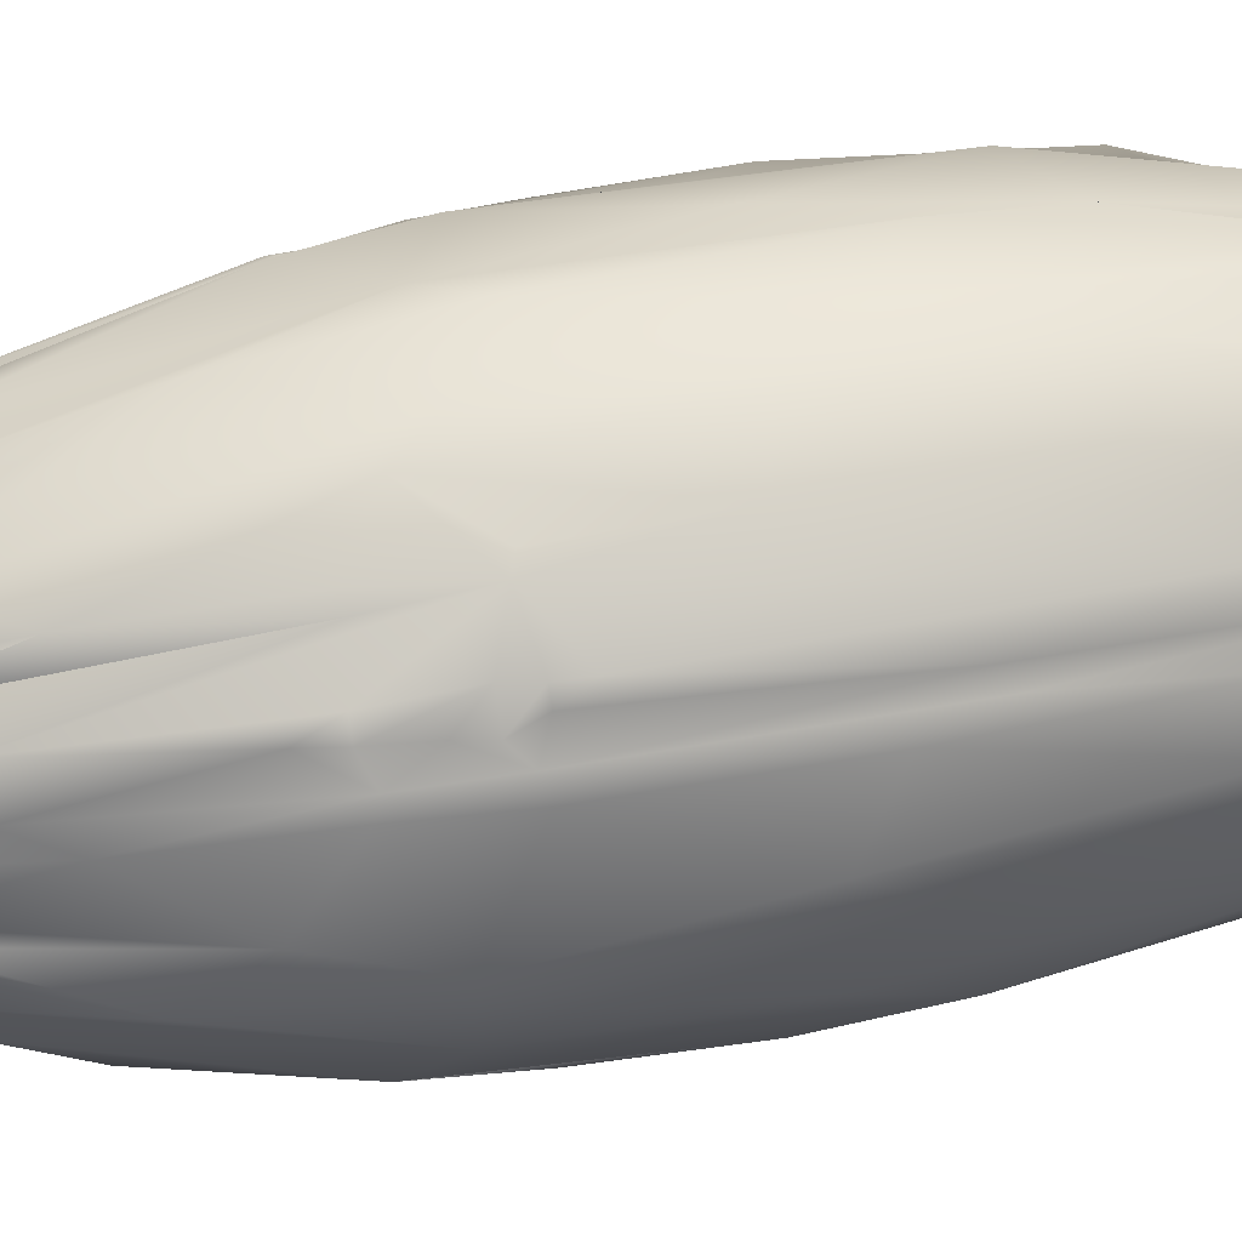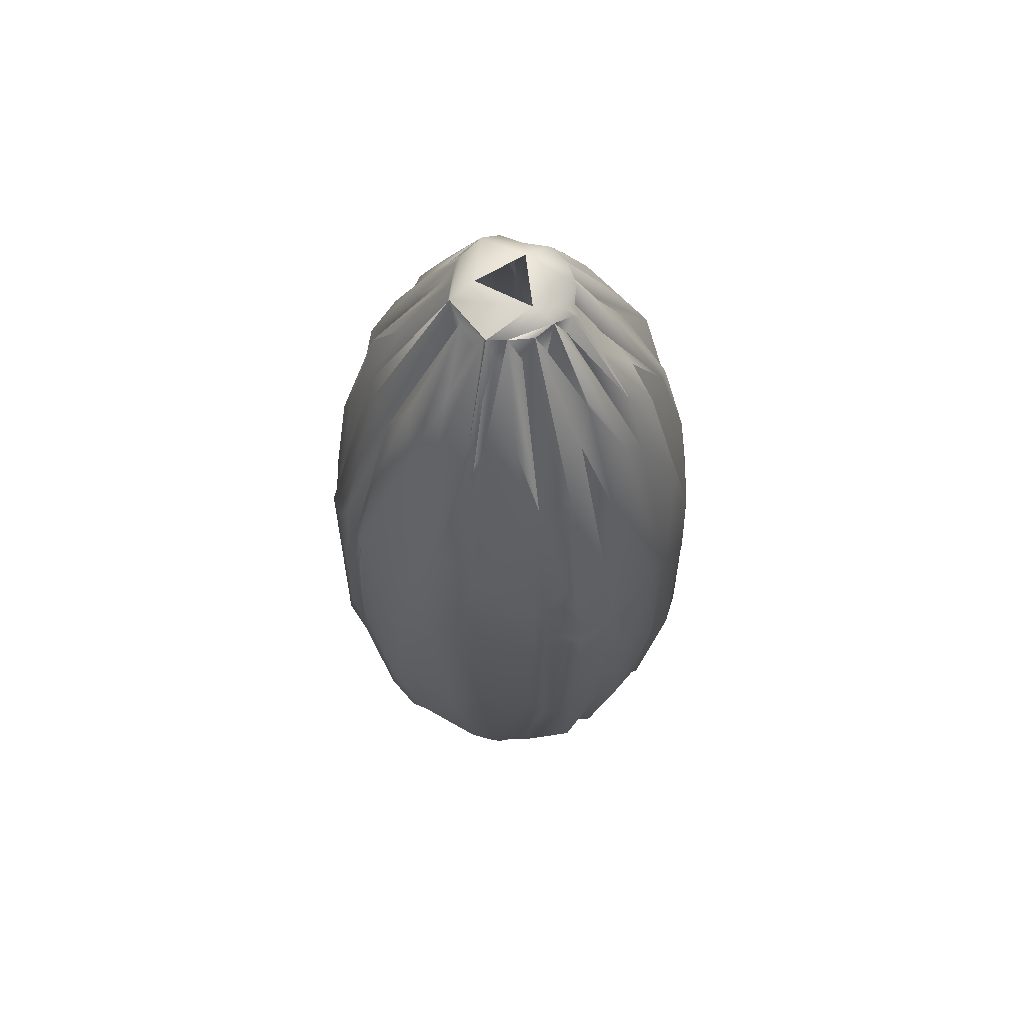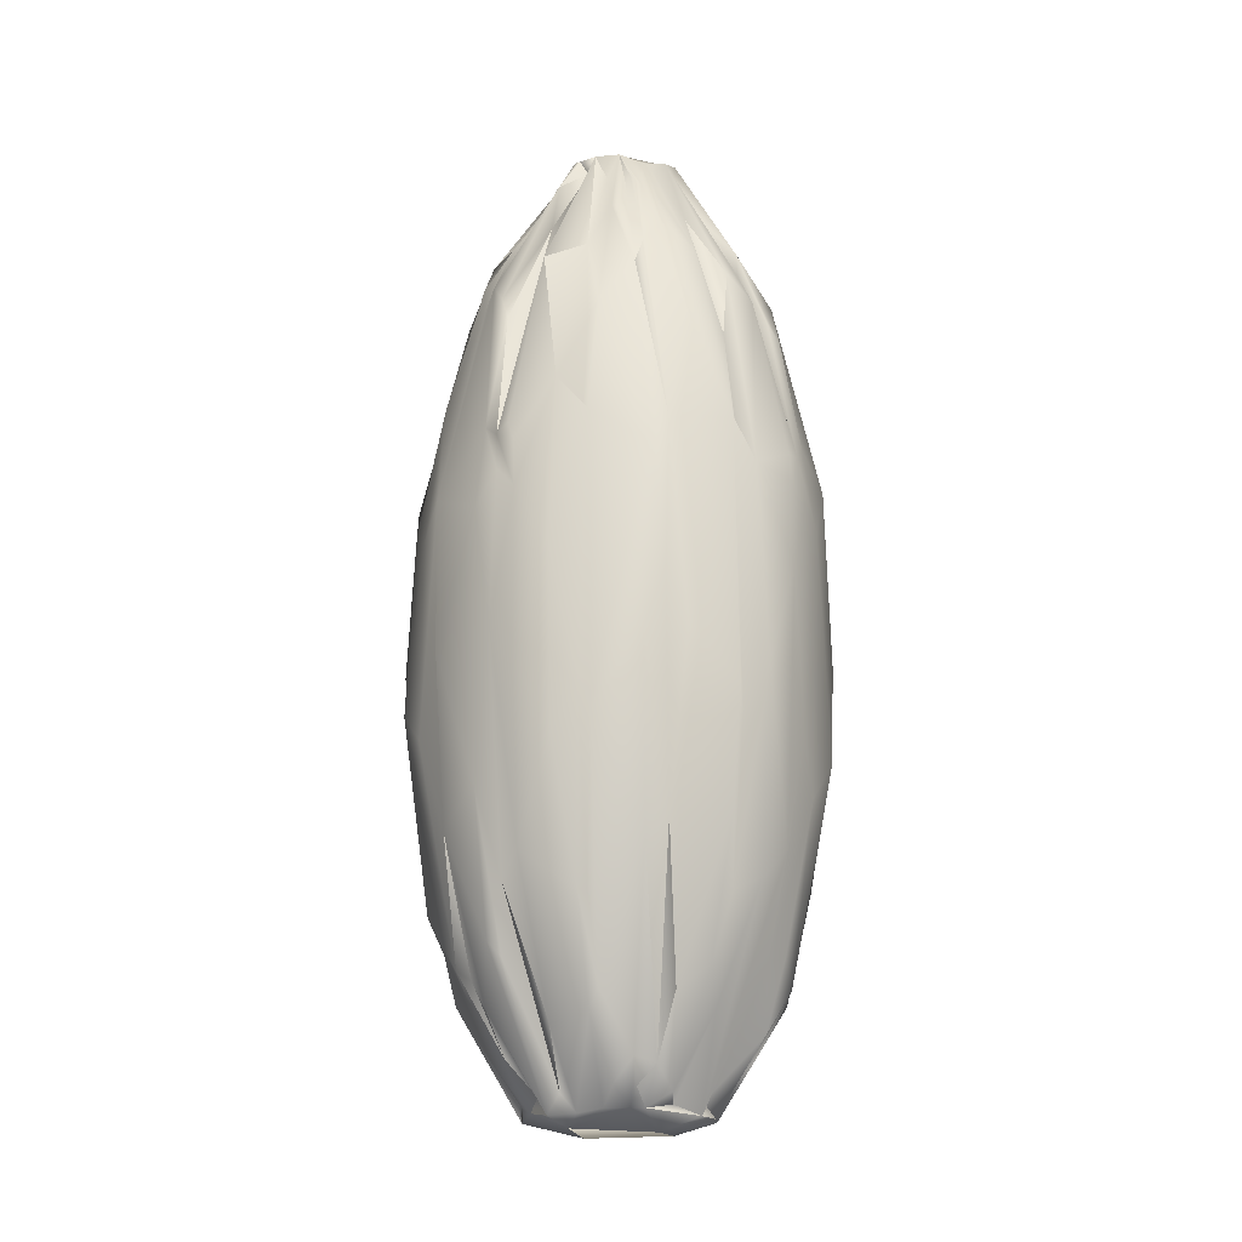
<metadata>
{"format":"obj","ext":"obj","renderer":"f3d","projection":"perspective","resolution":1024,"background":"white","views":[{"elev":52.6,"azim":-101.2,"up":"+Z"},{"elev":63.3,"azim":-64.1,"up":"+Y"},{"elev":-18.2,"azim":78.2,"up":"+Y"}]}
</metadata>
<code>
g
v 0.02 0.201 -0.004
v 0.012 0.213 -0.003
v 0.019 0.003 -0.001
v 0.016 0.002 -0.013
v 0.002 0.212 -0.014
v -0.01 0.011 -0.023
v -0.032 0.119 -0.031
v -0.03 0.121 -0.033
v -0.009 0.214 0.01
v -0.012 0.214 0.005
v -0.03 0.146 0.029
v -0.031 0.14 0.029
v -0.029 0.14 0.032
v 0.002 0.21 0.015
v 0.001 0.213 0.012
v 0.003 0.199 0.02
v 0.004 0.003 0.019
v 0.031 0.139 0.03
v 0.032 0.135 0.029
v 0.016 0.002 0.012
v 0.017 0.003 0.007
v -0.002 0.193 -0.022
v -0.001 0.209 -0.015
v 0 0.004 -0.019
v -0.004 0.007 -0.02
v -0.006 0.003 -0.018
v -0.021 0.138 -0.036
v -0.022 0.123 -0.038
v -0.021 0.197 -0.005
v -0.014 0.209 -0.003
v -0.012 0.213 -0.006
v -0.026 0.013 0.005
v -0.014 0.206 0.006
v -0.014 0.209 0.003
v -0.021 0.138 0.036
v -0.022 0.123 0.039
v -0.005 0.006 0.02
v -0.001 0.005 0.02
v 0.001 0.004 0.02
v 0.008 0.013 0.025
v -0.004 0.214 0.012
v -0.002 0.209 0.014
v -0.003 0.2 0.02
v -0.005 0.201 -0.02
v -0.004 0.214 -0.012
v -0.019 0.122 0.04
v -0.019 0.098 0.041
v -0.022 0.076 0.038
v -0.018 0.062 0.039
v -0.016 0.026 0.028
v -0.014 0.027 0.032
v -0.006 0.002 0.019
v -0.009 0.005 0.016
v 0.039 0.139 -0.016
v 0.041 0.14 -0.015
v 0.034 0.162 -0.015
v 0.03 0.183 -0.01
v 0.022 0.194 -0.01
v 0.012 0.211 -0.005
v 0.009 0.031 -0.033
v 0.008 0.025 -0.033
v 0.008 0.014 -0.026
v 0.004 0.002 -0.019
v 0.006 0.006 -0.018
v 0.006 0.006 0.018
v 0.008 0.03 0.035
v 0.009 0.028 0.032
v -0.013 0.003 -0.014
v -0.018 0.011 -0.02
v -0.004 0 -0.012
v -0.017 0.002 -0.009
v -0.019 0.003 -0.002
v -0.013 0 0.005
v 0.011 0.002 -0.017
v 0.013 -0.001 -0.005
v 0.007 0 0.012
v -0.017 0.002 0.009
v -0.013 0.003 0.014
v 0.011 0.002 0.017
v 0.019 0.003 0.002
v -0.018 0.011 0.02
v 0.017 0.205 -0.001
v 0.029 0.189 -0.003
v 0.025 0.011 -0.002
v 0.009 0.174 -0.032
v 0.008 0.175 -0.034
v 0.008 0.19 -0.025
v 0.005 0.195 -0.024
v 0.005 0.207 -0.015
v 0.003 0.214 -0.013
v -0.001 0.013 -0.026
v -0.019 0.139 -0.038
v -0.016 0.166 -0.034
v -0.016 0.181 -0.027
v -0.009 0.195 -0.022
v -0.007 0.207 -0.012
v -0.029 0.016 -0.004
v -0.027 0.016 -0.004
v -0.023 0.01 -0.004
v -0.018 0.006 -0.004
v -0.019 0.003 0.002
v -0.019 0.006 0.004
v -0.028 0.015 0.003
v 0.001 0.211 0.014
v 0 0.189 0.029
v -0.001 0.013 0.026
v 0.041 0.139 0.015
v 0.039 0.139 0.016
v 0.035 0.167 0.012
v 0.034 0.162 0.014
v 0.028 0.183 0.013
v 0.024 0.195 0.007
v 0.014 0.207 0.006
v 0.024 0.195 0.006
v 0.013 0.214 0.003
v 0.02 0.007 0.001
v 0.027 0.012 0.003
v 0.043 0.083 -0.015
v 0.04 0.058 -0.014
v 0.041 0.077 -0.016
v 0.035 0.043 -0.015
v 0.033 0.029 -0.011
v 0.028 0.021 -0.013
v 0.021 0.006 -0.006
v 0.017 0.004 -0.007
v -0.029 0.185 0.005
v -0.027 0.191 0.003
v -0.014 0.214 0.001
v -0.02 0.2 0.003
v -0.026 0.189 0.006
v 0.009 0.174 0.032
v 0.007 0.18 0.032
v 0.008 0.19 0.026
v 0.006 0.202 0.017
v 0.004 0.211 0.013
v 0.041 0.082 0.017
v 0.043 0.076 0.015
v 0.036 0.042 0.014
v 0.032 0.024 0.011
v 0.036 0.042 0.016
v 0.028 0.02 0.012
v 0.022 0.007 0.006
v -0.019 0.122 -0.04
v -0.019 0.087 -0.041
v -0.022 0.078 -0.038
v -0.017 0.027 -0.029
v -0.017 0.046 -0.036
v -0.009 0.004 -0.016
v -0.009 0.215 -0.01
v -0.021 0.183 -0.024
v -0.025 0.129 -0.037
v -0.028 0.142 -0.031
v -0.031 0.14 -0.029
v -0.029 0.131 -0.033
v -0.033 0.126 -0.029
v -0.03 0.076 -0.034
v -0.022 0.04 -0.032
v -0.026 0.039 -0.029
v -0.012 0.214 0.005
v -0.004 0.217 0.007
v -0.013 0.212 0
v 0.008 0.215 -0.011
v 0.011 0.214 -0.008
v 0.011 0.214 0.008
v 0.007 0.217 0
v 0.007 0.214 0.012
v 0.008 0.214 0.011
v -0.003 0.216 -0.007
v -0.007 0.207 0.012
v -0.014 0.186 0.024
v -0.023 0.176 0.026
v -0.029 0.126 0.033
v -0.019 0.139 0.038
v -0.01 0.133 0.043
v -0.015 0.167 0.033
v -0.007 0.18 0.032
v -0.009 0.195 0.023
v -0.008 0.196 0.022
v -0.004 0.126 0.044
v 0.009 0.119 0.044
v 0.008 0.15 0.04
v -0.002 0.174 0.034
v 0.014 0.127 0.042
v 0.015 0.177 0.031
v 0.028 0.121 0.036
v 0.027 0.139 0.034
v 0.02 0.172 0.03
v 0.01 0.206 0.016
v -0.032 0.131 0.029
v -0.033 0.126 0.029
v -0.03 0.121 0.033
v -0.031 0.116 0.034
v -0.032 0.121 0.031
v -0.026 0.095 0.037
v -0.028 0.048 0.031
v -0.011 0.207 -0.008
v -0.025 0.179 -0.019
v -0.034 0.138 -0.025
v -0.036 0.139 -0.023
v -0.035 0.123 -0.026
v -0.042 0.131 -0.01
v -0.031 0.167 -0.019
v -0.031 0.18 -0.01
v -0.024 0.19 -0.013
v -0.039 0.161 0
v -0.044 0.131 0.006
v -0.045 0.122 -0.001
v -0.045 0.079 0.005
v -0.043 0.094 0.011
v -0.038 0.122 0.024
v -0.036 0.139 0.023
v -0.038 0.087 0.024
v -0.035 0.123 0.026
v -0.034 0.046 0.021
v -0.039 0.048 0.013
v -0.024 0.013 0.013
v -0.028 0.016 0.01
v -0.039 0.045 0.007
v -0.044 0.094 -0.008
v -0.043 0.079 -0.014
v -0.037 0.122 -0.024
v -0.038 0.098 -0.024
v -0.04 0.052 -0.007
v -0.034 0.044 -0.021
v -0.037 0.042 -0.013
v -0.024 0.012 -0.013
v -0.014 0.005 0.011
v -0.027 0.028 0.02
v -0.035 0.076 0.026
v 0.014 0.006 0.015
v 0.021 0.034 0.031
v 0.021 0.031 0.028
v 0.026 0.045 0.029
v 0.027 0.064 0.035
v 0.03 0.096 0.033
v 0.03 0.129 0.032
v 0 0.196 -0.023
v -0.03 0.185 -0.004
v 0.01 0.207 -0.01
v 0.015 0.191 -0.023
v 0.02 0.183 -0.022
v 0.021 0.167 -0.031
v 0.022 0.171 -0.028
v 0.029 0.137 -0.032
v 0.026 0.14 -0.034
v 0.029 0.137 0.032
v 0.026 0.18 0.022
v 0.018 0.191 0.019
v 0.008 0.211 0.009
v 0.029 0.185 0.001
v 0.015 0.208 0.001
v 0.021 0.201 0.003
v 0.038 0.165 -0.006
v 0.043 0.138 -0.001
v 0.04 0.131 -0.02
v 0.03 0.178 -0.017
v 0.028 0.173 -0.023
v 0.033 0.136 -0.029
v 0.032 0.13 -0.03
v 0.03 0.126 -0.033
v 0.035 0.111 -0.029
v 0.034 0.177 0.004
v 0.044 0.132 0.003
v 0.036 0.148 0.021
v 0.046 0.093 -0.004
v 0.04 0.088 -0.022
v 0.032 0.052 -0.027
v 0.035 0.046 -0.021
v 0.044 0.106 0
v 0.033 0.024 -0.004
v 0.041 0.056 -0.001
v 0.046 0.092 0.005
v 0.042 0.052 0.004
v 0.024 0.018 0.019
v 0.032 0.05 0.027
v 0.039 0.072 0.022
v 0.035 0.087 0.029
v 0.04 0.11 0.023
v 0.034 0.124 0.029
v -0.008 0.183 -0.031
v -0.009 0.147 -0.041
v -0.01 0.104 -0.045
v -0.008 0.048 -0.04
v -0.007 0.016 -0.029
v -0.004 0.053 -0.04
v -0.001 0.13 -0.044
v -0.004 0.106 -0.044
v 0 0.092 -0.046
v 0 0.05 -0.041
v 0.012 0.056 -0.039
v 0.014 0.096 -0.043
v 0.012 0.132 -0.042
v 0.017 0.134 -0.041
v -0.004 0.158 -0.037
v 0.001 0.17 -0.037
v 0.013 0.144 -0.038
v 0.015 0.178 -0.031
v 0.028 0.121 -0.036
v 0.018 0.074 -0.041
v 0.027 0.064 -0.034
v 0.015 0.027 -0.032
v 0.022 0.033 -0.029
v 0.017 0.018 -0.026
v -0.006 0.057 0.041
v -0.009 0.095 0.045
v -0.006 0.025 0.033
v 0 0.042 0.04
v 0 0.084 0.046
v 0.011 0.076 0.044
v 0.014 0.057 0.039
v 0.018 0.093 0.042
v 0.014 0.022 0.03
v -0.024 0.191 0.013
v -0.032 0.166 0.019
v -0.039 0.149 0.009
v -0.034 0.138 0.025
v -0.027 0.175 0.02
v -0.011 0.207 0.008
v -0.034 0.078 0.03
v 0.022 0.167 0.029
v -0.035 0.076 -0.026
v -0.025 0.023 -0.019
v -0.014 0.005 -0.011
v -0.034 0.093 -0.03
v 0.029 0.076 -0.032
v 0.023 0.031 -0.025
v 0.013 0.005 -0.014
g
f 11 12 13
f 29 30 31
f 43 42 41
f 44 45 23
f 47 46 36
f 36 48 47
f 49 47 48
f 48 50 49
f 49 50 51
f 52 51 50
f 50 53 52
f 54 56 55
f 57 55 56
f 56 58 57
f 59 57 58
f 2 1 57
f 57 59 2
f 60 62 61
f 63 61 62
f 62 64 63
f 66 17 65
f 65 40 66
f 40 67 66
f 26 70 68
f 68 70 71
f 73 71 70
f 70 26 63
f 63 75 70
f 74 75 63
f 4 75 74
f 75 4 3
f 73 77 71
f 72 71 77
f 73 78 77
f 76 17 73
f 73 52 78
f 52 73 17
f 79 17 76
f 76 20 79
f 80 76 75
f 75 3 80
f 21 76 80
f 20 76 21
f 83 2 82
f 87 85 86
f 86 88 87
f 89 87 88
f 88 90 89
f 93 92 27
f 27 94 93
f 95 93 94
f 94 96 95
f 95 96 45
f 72 97 98
f 98 99 72
f 99 100 72
f 103 101 102
f 102 32 103
f 14 15 104
f 105 104 42
f 106 38 39
f 107 109 108
f 110 108 109
f 111 110 109
f 109 112 111
f 113 111 112
f 112 115 113
f 115 112 114
f 117 80 116
f 118 119 120
f 121 120 119
f 119 122 121
f 123 121 122
f 122 124 123
f 125 123 124
f 128 127 126
f 126 129 128
f 34 129 130
f 129 34 128
f 131 133 132
f 16 132 133
f 135 133 134
f 133 135 16
f 14 16 135
f 135 15 14
f 136 138 137
f 139 137 138
f 138 140 139
f 140 141 139
f 142 139 141
f 21 142 141
f 144 28 143
f 28 144 145
f 146 145 144
f 144 147 146
f 147 6 146
f 148 146 6
f 6 26 148
f 149 45 96
f 149 94 150
f 94 149 96
f 94 151 150
f 152 150 151
f 151 94 27
f 154 152 151
f 27 28 151
f 155 154 8
f 8 154 151
f 92 28 27
f 156 8 151
f 28 145 151
f 151 145 156
f 145 157 156
f 145 146 157
f 158 156 157
f 69 158 157
f 157 146 69
f 68 69 146
f 146 148 68
f 148 26 68
f 41 10 9
f 128 159 10
f 160 10 41
f 10 160 128
f 161 128 149
f 161 149 31
f 149 128 160
f 149 5 45
f 5 149 90
f 162 90 149
f 163 162 2
f 165 115 2
f 165 164 115
f 166 167 164
f 164 165 166
f 15 166 160
f 15 160 41
f 160 166 165
f 165 2 162
f 162 168 165
f 168 162 149
f 168 149 160
f 169 41 9
f 170 169 9
f 9 171 170
f 35 170 171
f 171 36 35
f 36 171 13
f 36 13 172
f 175 173 174
f 177 175 176
f 178 177 176
f 176 41 178
f 174 176 175
f 176 174 179
f 180 181 179
f 179 182 176
f 176 43 41
f 104 15 41
f 41 42 104
f 182 42 43
f 43 176 182
f 42 182 105
f 105 182 181
f 181 132 105
f 183 131 181
f 131 132 181
f 182 179 181
f 185 186 183
f 184 183 186
f 131 183 184
f 132 16 105
f 105 16 104
f 14 104 16
f 134 133 184
f 133 131 184
f 166 134 184
f 188 184 187
f 184 188 166
f 188 167 166
f 166 15 135
f 166 135 134
f 173 175 35
f 170 35 175
f 175 177 170
f 169 170 177
f 177 41 169
f 41 177 178
f 189 190 172
f 191 172 190
f 192 191 193
f 36 172 191
f 191 192 36
f 35 36 173
f 174 173 36
f 36 46 174
f 36 194 48
f 194 36 192
f 194 195 48
f 195 194 192
f 50 48 195
f 195 81 50
f 81 53 50
f 81 78 53
f 78 52 53
f 196 31 149
f 197 196 149
f 149 150 197
f 153 197 150
f 198 197 153
f 150 152 153
f 153 152 154
f 154 155 153
f 198 153 155
f 155 200 198
f 198 200 199
f 204 202 203
f 31 204 203
f 199 203 202
f 203 199 201
f 205 201 206
f 207 206 201
f 207 208 206
f 206 209 210
f 210 211 206
f 211 210 213
f 216 214 215
f 215 217 216
f 77 216 217
f 214 212 215
f 209 215 212
f 212 210 209
f 206 208 209
f 208 207 219
f 215 209 218
f 218 209 208
f 201 220 219
f 207 201 219
f 220 201 199
f 200 221 199
f 222 199 221
f 220 199 222
f 219 223 208
f 208 223 218
f 223 219 220
f 222 224 220
f 224 225 220
f 226 225 224
f 226 71 100
f 71 72 100
f 100 99 226
f 97 72 103
f 99 98 226
f 225 226 98
f 98 223 225
f 220 225 223
f 223 98 97
f 223 97 218
f 218 97 103
f 218 103 32
f 218 32 217
f 217 215 218
f 217 102 77
f 102 217 32
f 101 77 102
f 77 101 72
f 103 72 101
f 216 77 227
f 227 228 216
f 214 216 228
f 228 229 214
f 212 214 229
f 213 212 229
f 212 213 210
f 230 232 79
f 230 233 232
f 79 232 231
f 234 232 233
f 233 235 234
f 185 234 235
f 236 185 235
f 5 237 23
f 238 161 29
f 30 29 161
f 204 31 196
f 197 204 196
f 202 204 197
f 197 198 202
f 199 202 198
f 240 162 239
f 239 241 240
f 240 243 242
f 243 240 241
f 241 244 243
f 245 243 244
f 19 18 246
f 19 247 18
f 18 247 246
f 248 246 247
f 249 248 247
f 247 164 249
f 164 167 249
f 250 251 252
f 115 252 251
f 82 2 115
f 115 251 82
f 250 82 251
f 82 250 83
f 83 1 2
f 1 83 57
f 83 253 57
f 55 57 253
f 253 254 55
f 56 54 255
f 55 255 54
f 255 256 56
f 58 56 256
f 256 163 58
f 59 58 163
f 163 2 59
f 163 256 257
f 256 255 257
f 258 257 255
f 244 258 259
f 255 259 258
f 259 260 244
f 255 261 259
f 254 253 250
f 253 83 250
f 252 262 250
f 262 252 114
f 115 114 252
f 114 112 262
f 112 109 262
f 254 250 262
f 262 263 254
f 263 262 109
f 263 109 107
f 264 107 108
f 255 266 261
f 255 120 266
f 255 55 120
f 267 261 266
f 266 268 267
f 4 267 268
f 268 123 4
f 123 125 4
f 121 123 268
f 268 266 121
f 120 121 266
f 55 118 120
f 118 55 265
f 254 265 55
f 254 269 265
f 119 270 122
f 124 122 270
f 271 270 119
f 119 118 271
f 265 271 118
f 269 271 265
f 271 269 272
f 272 273 271
f 271 84 270
f 273 272 137
f 137 139 273
f 139 142 117
f 80 117 142
f 142 21 80
f 20 141 274
f 141 20 21
f 275 274 141
f 141 140 275
f 140 276 275
f 277 275 276
f 276 278 277
f 279 277 278
f 246 236 279
f 279 19 246
f 278 264 279
f 19 279 264
f 247 19 264
f 264 111 247
f 111 164 247
f 113 115 164
f 111 113 164
f 111 264 110
f 110 264 108
f 278 107 264
f 263 269 254
f 263 272 269
f 107 137 263
f 272 263 137
f 107 136 137
f 107 278 136
f 278 276 136
f 276 140 136
f 136 140 138
f 45 5 23
f 23 237 22
f 23 22 280
f 280 44 23
f 280 45 44
f 280 95 45
f 93 95 280
f 92 93 281
f 92 143 28
f 92 282 143
f 144 143 282
f 281 282 92
f 283 284 147
f 6 147 284
f 26 6 284
f 147 144 283
f 282 283 144
f 286 287 282
f 282 281 286
f 286 288 287
f 287 285 282
f 283 282 285
f 285 287 288
f 288 289 285
f 284 283 285
f 285 91 284
f 284 25 26
f 26 24 63
f 26 25 24
f 91 24 25
f 25 284 91
f 24 91 63
f 63 91 61
f 91 289 61
f 91 285 289
f 290 61 289
f 289 288 290
f 291 290 288
f 288 286 291
f 292 291 286
f 293 291 292
f 294 286 281
f 286 294 295
f 295 292 286
f 280 281 93
f 281 280 294
f 22 294 280
f 294 22 295
f 237 295 22
f 295 237 5
f 90 88 5
f 5 88 295
f 88 86 295
f 86 292 295
f 292 86 85
f 85 296 292
f 292 296 293
f 296 85 297
f 297 293 296
f 87 297 85
f 162 297 87
f 87 89 162
f 89 90 162
f 297 162 240
f 240 242 297
f 242 245 297
f 245 242 243
f 293 297 245
f 245 298 293
f 298 245 244
f 244 260 298
f 260 259 261
f 293 298 291
f 299 291 298
f 298 300 299
f 301 299 300
f 300 302 301
f 302 303 301
f 74 301 303
f 63 64 74
f 301 74 64
f 64 62 301
f 290 62 60
f 62 290 301
f 60 61 290
f 299 301 290
f 290 291 299
f 51 304 49
f 304 305 49
f 47 49 305
f 47 174 46
f 305 174 47
f 306 304 51
f 106 304 306
f 51 52 306
f 306 52 37
f 306 37 38
f 38 106 306
f 304 106 307
f 304 179 305
f 307 308 304
f 179 304 308
f 174 305 179
f 179 308 180
f 180 309 183
f 180 308 309
f 66 308 307
f 66 309 308
f 309 66 310
f 310 183 309
f 183 310 311
f 234 185 311
f 311 310 234
f 231 234 310
f 232 234 231
f 310 312 231
f 79 231 312
f 312 65 79
f 65 312 40
f 67 40 312
f 310 67 312
f 67 310 66
f 307 106 66
f 17 66 106
f 17 106 39
f 65 17 79
f 17 39 52
f 37 52 38
f 39 38 52
f 159 128 34
f 33 159 34
f 130 33 34
f 130 159 33
f 130 10 159
f 10 130 313
f 314 313 130
f 211 314 315
f 130 315 314
f 315 130 126
f 127 205 126
f 315 126 205
f 129 126 130
f 127 128 161
f 161 238 127
f 205 127 238
f 29 203 238
f 203 29 31
f 30 161 31
f 201 238 203
f 238 201 205
f 205 206 315
f 315 206 211
f 211 213 316
f 316 213 189
f 190 189 213
f 213 193 190
f 12 189 172
f 189 12 316
f 172 13 12
f 11 316 12
f 317 316 11
f 171 11 13
f 317 11 171
f 317 9 318
f 9 317 171
f 9 10 318
f 190 193 191
f 193 213 319
f 193 319 192
f 213 229 319
f 195 192 319
f 319 228 195
f 228 319 229
f 81 195 228
f 227 81 228
f 81 227 78
f 227 77 78
f 317 318 10
f 10 313 317
f 313 314 317
f 316 317 314
f 314 211 316
f 249 167 188
f 248 249 188
f 188 187 248
f 320 248 187
f 248 320 246
f 320 186 246
f 222 221 200
f 200 321 222
f 224 222 321
f 321 322 224
f 224 322 226
f 322 323 226
f 71 226 323
f 4 125 3
f 124 3 125
f 3 124 84
f 270 84 124
f 84 116 3
f 84 271 273
f 273 117 84
f 117 273 139
f 116 84 117
f 3 116 80
f 322 321 158
f 324 158 321
f 158 324 156
f 69 322 158
f 69 323 322
f 69 68 323
f 68 71 323
f 260 325 298
f 300 298 325
f 325 326 300
f 300 326 302
f 303 302 326
f 326 327 303
f 303 327 74
f 8 156 324
f 324 7 8
f 200 324 321
f 8 7 155
f 7 324 200
f 155 7 200
f 187 186 320
f 186 187 184
f 186 236 246
f 186 185 236
f 236 235 279
f 277 279 235
f 235 275 277
f 235 233 275
f 233 230 274
f 274 275 233
f 274 230 20
f 230 79 20
f 181 180 183
f 183 311 185
f 239 162 163
f 241 239 163
f 163 257 241
f 241 257 244
f 257 258 244
f 4 74 327
f 326 4 327
f 267 4 326
f 326 325 267
f 261 267 325
f 260 261 325

</code>
